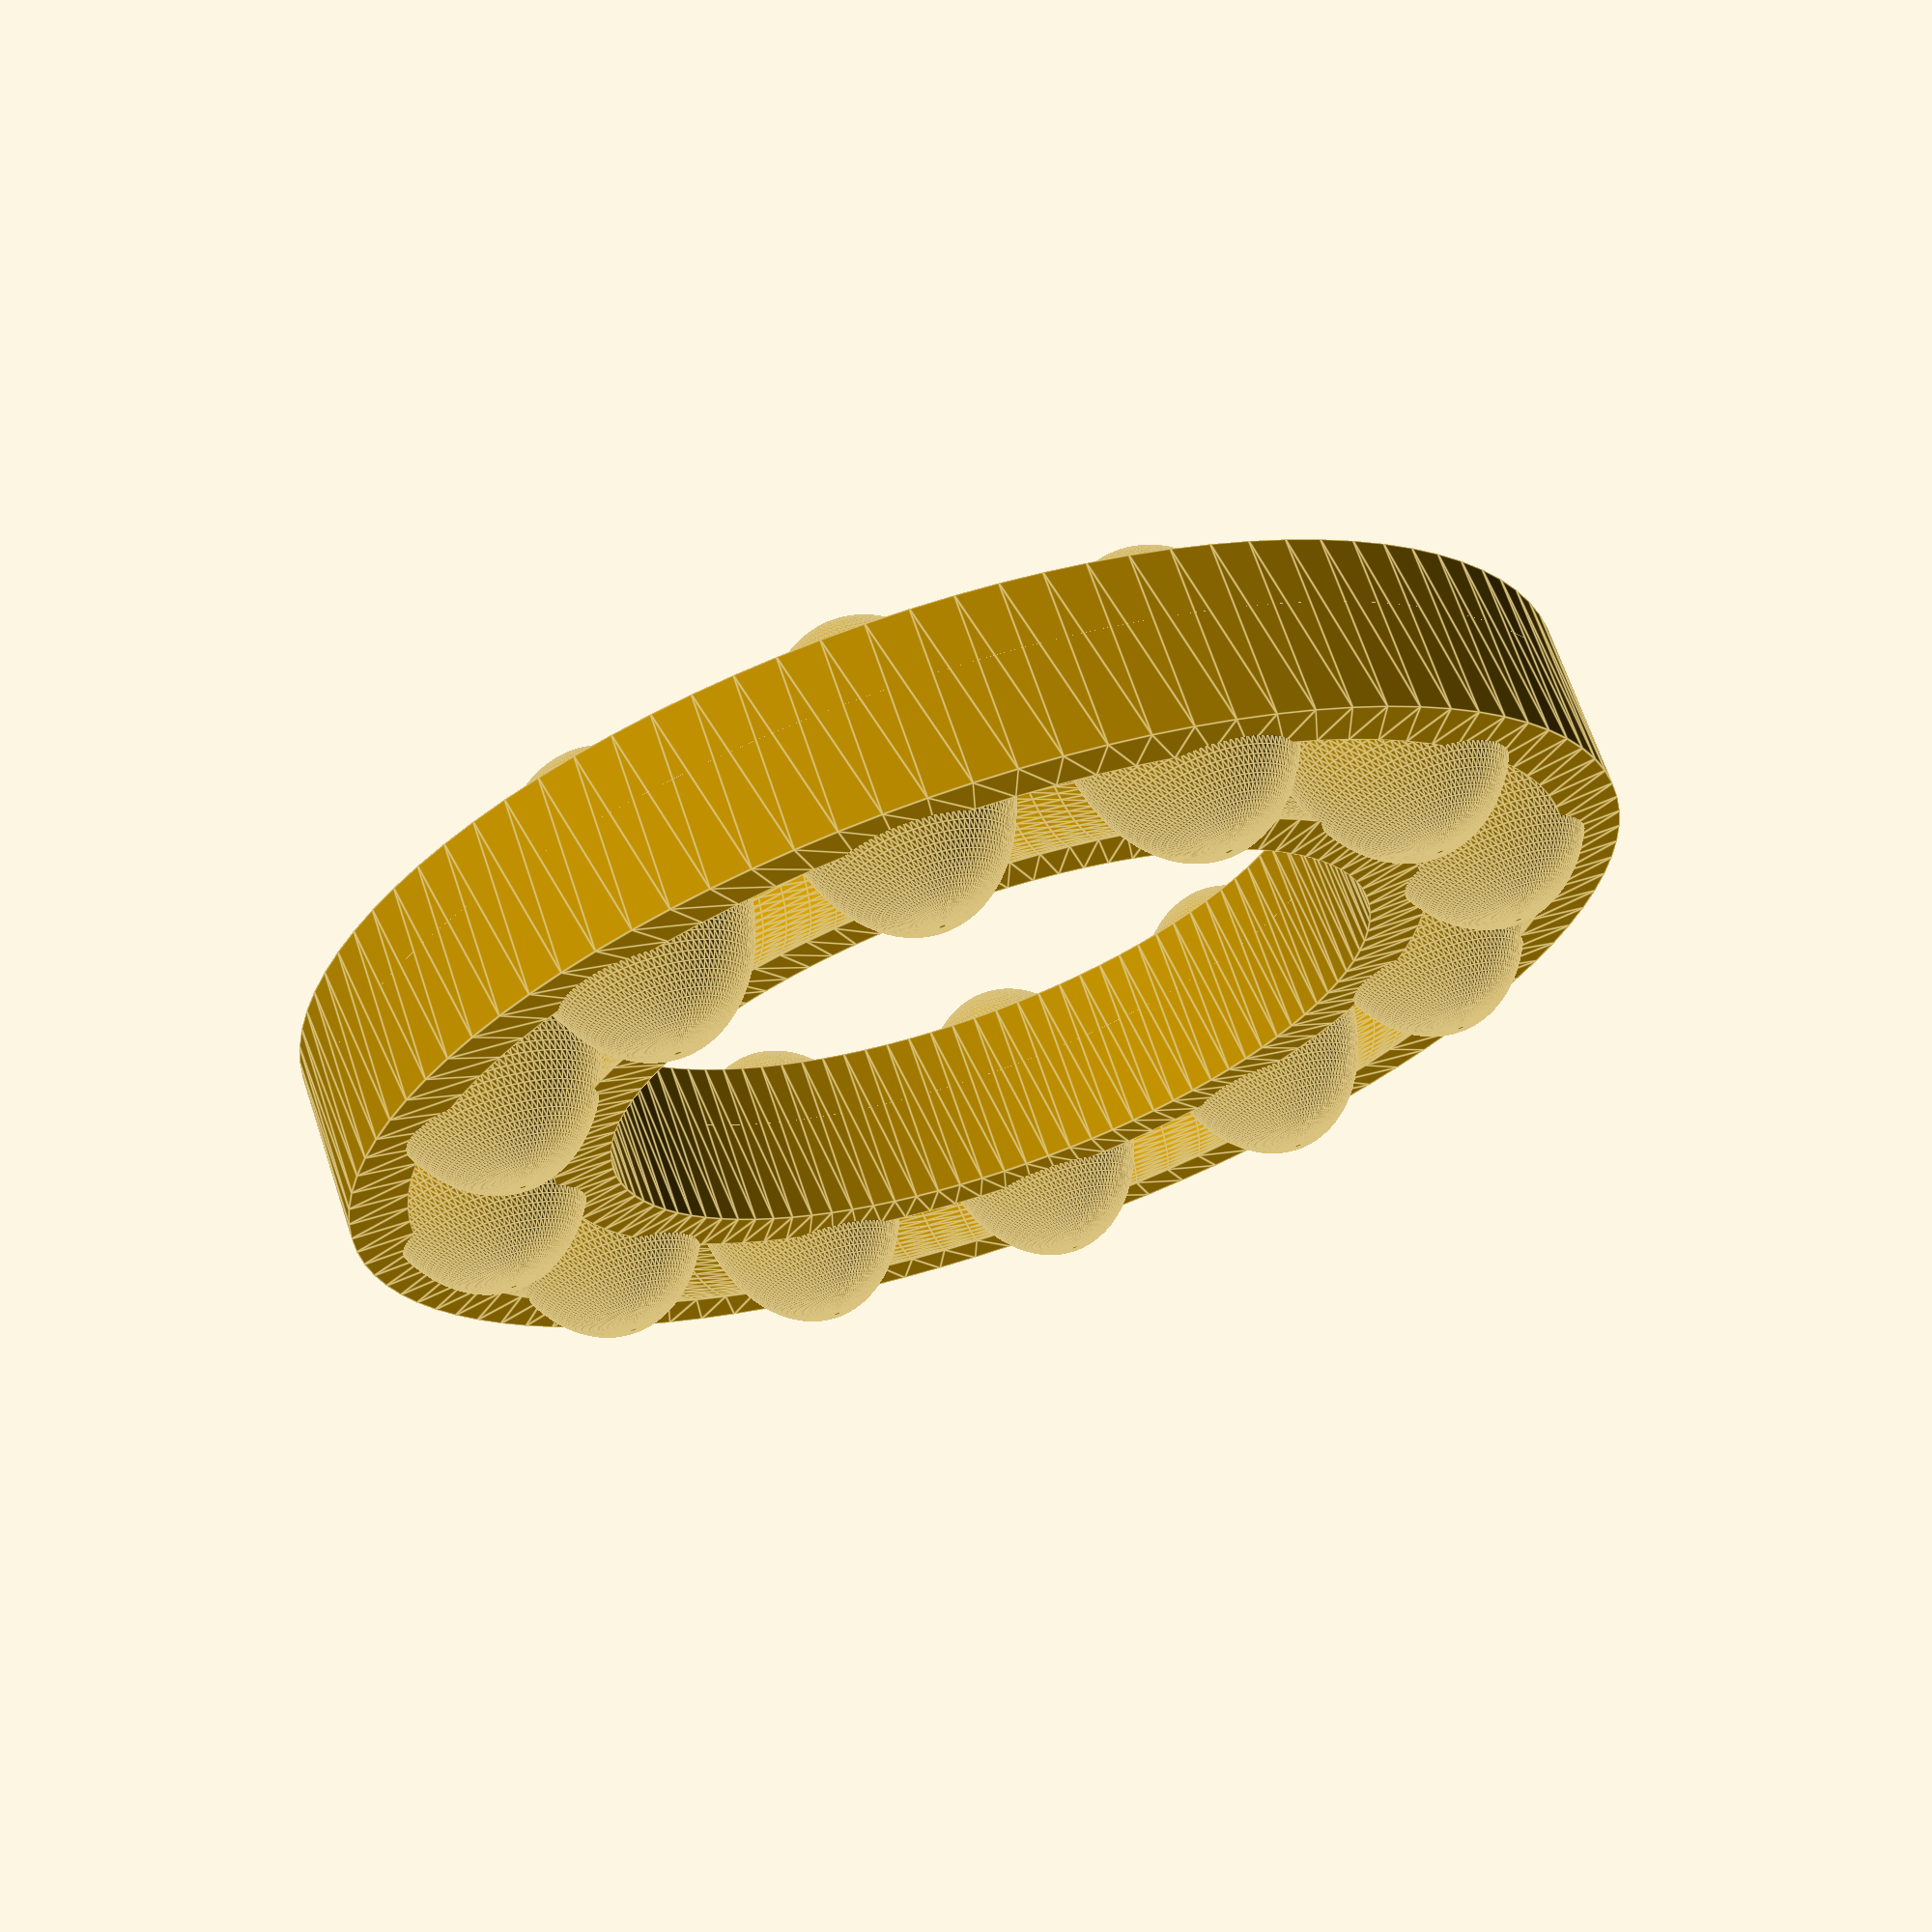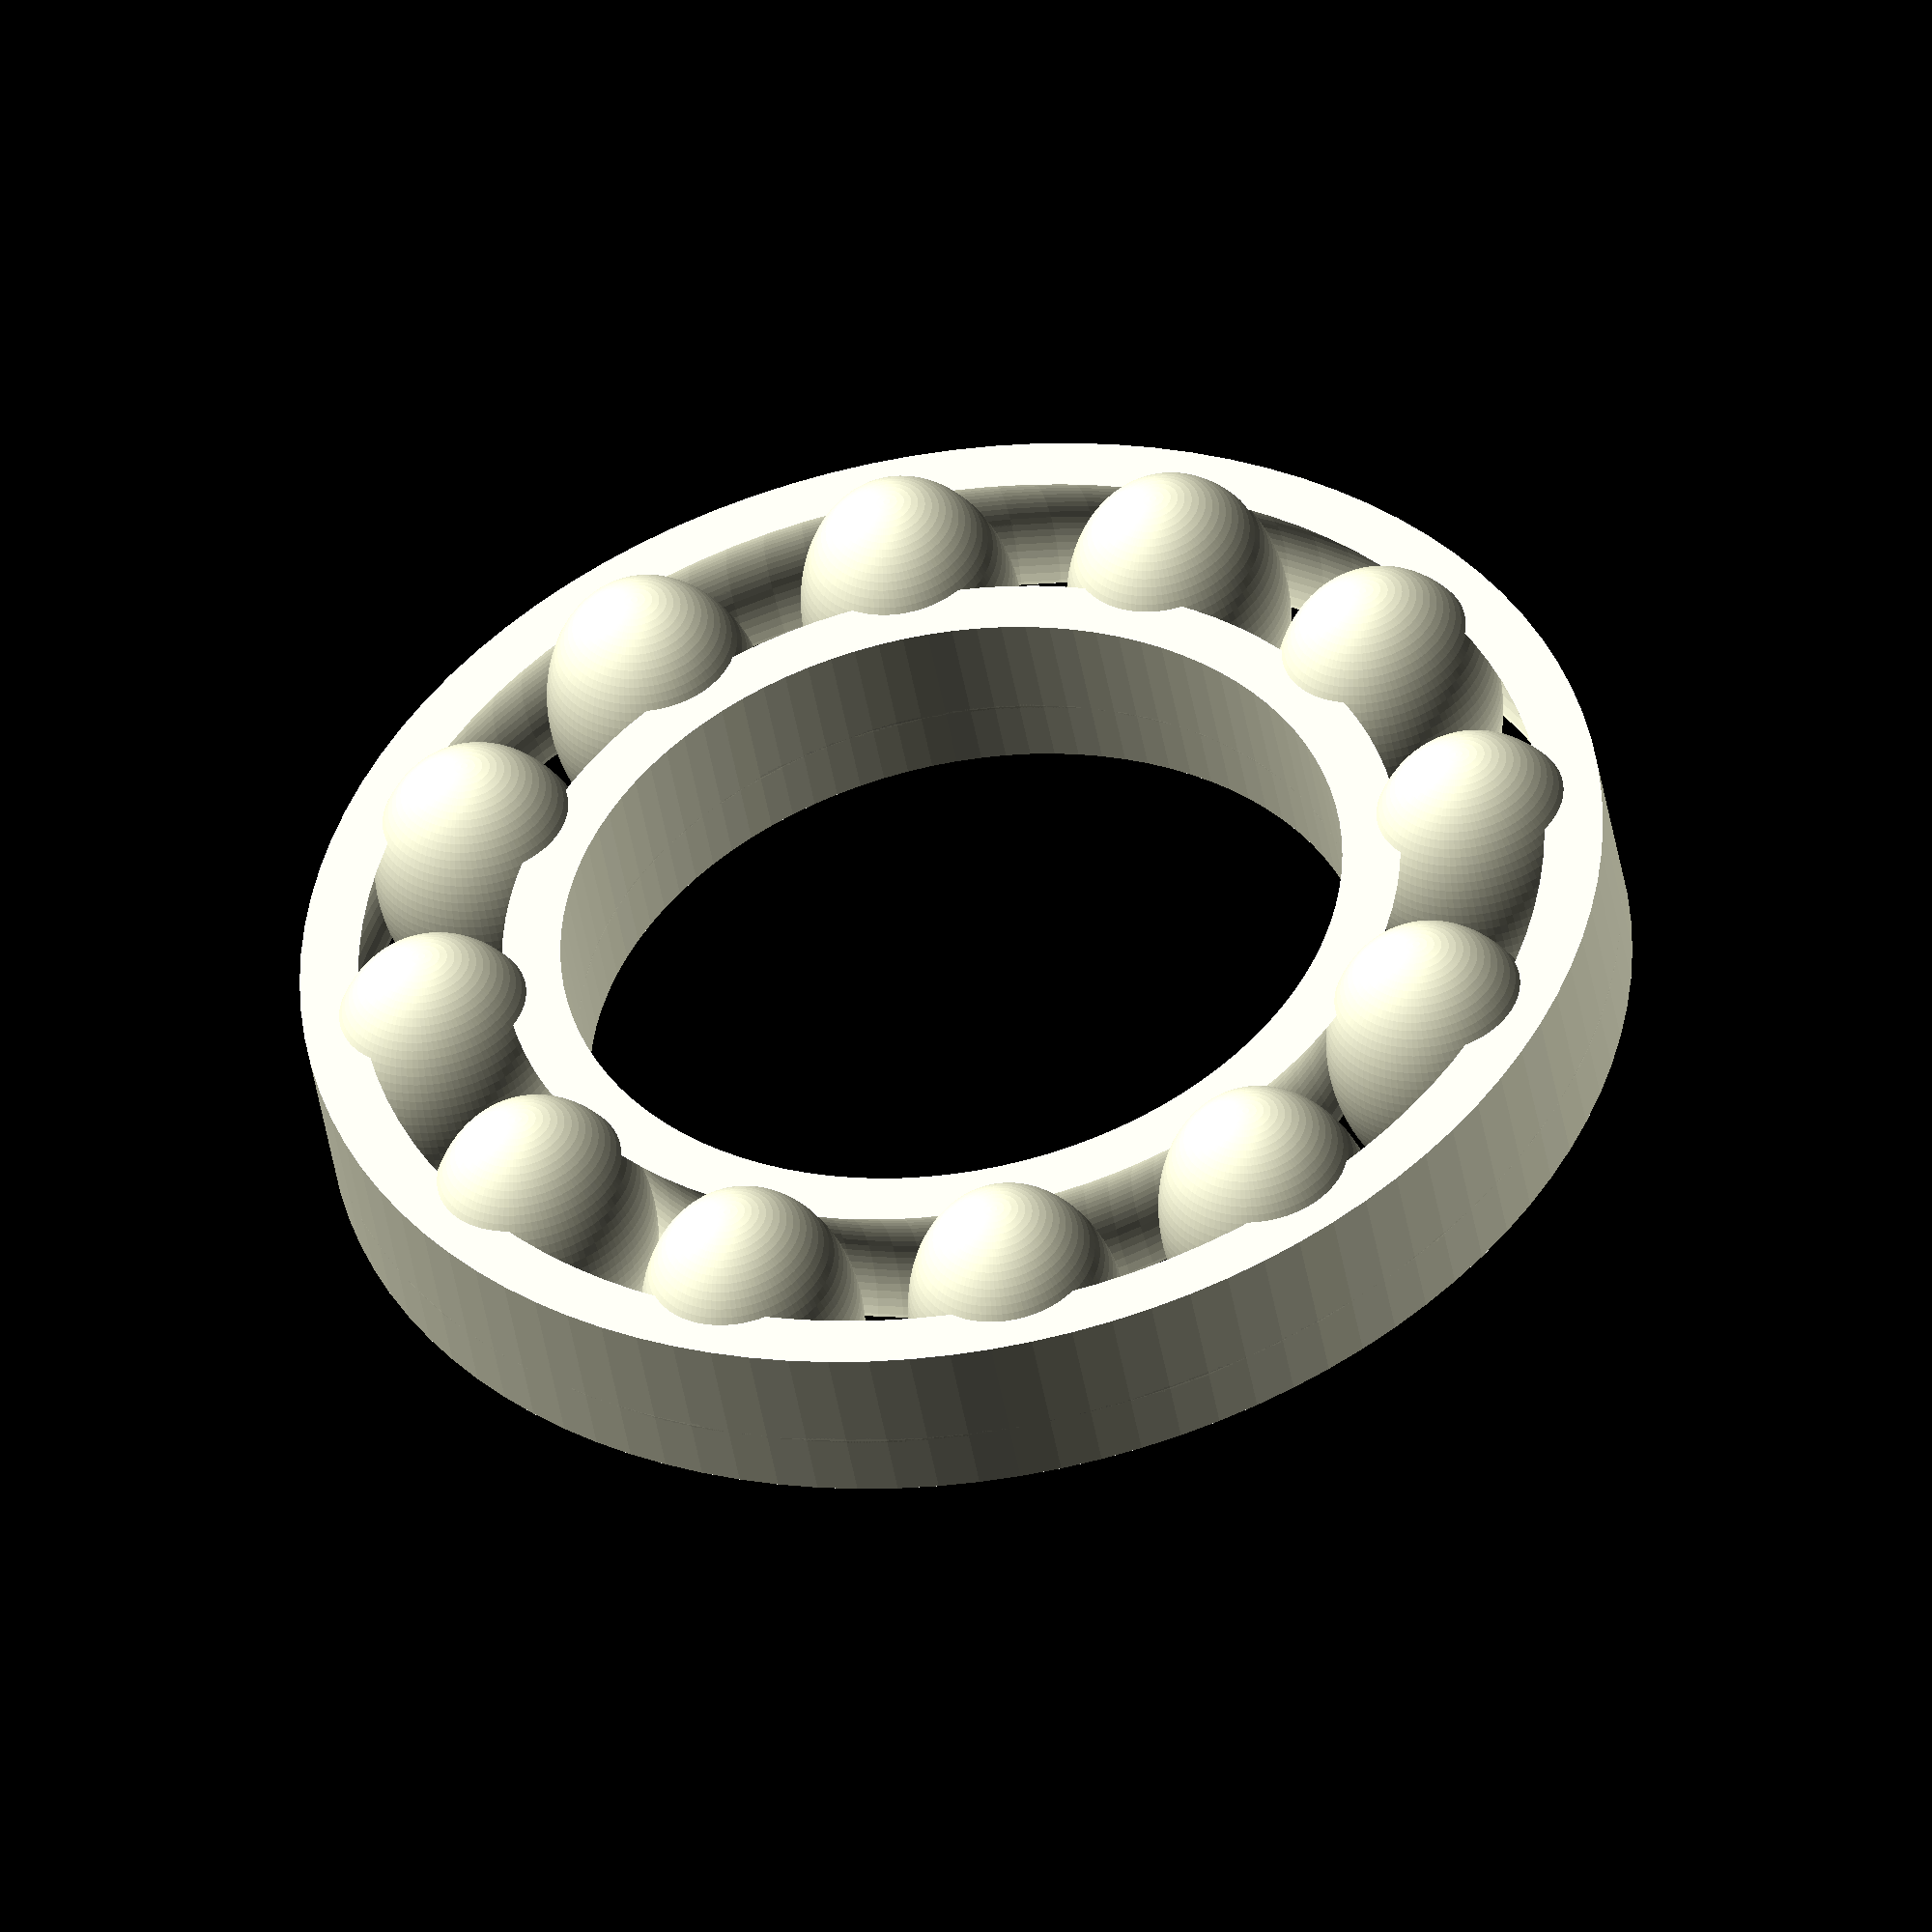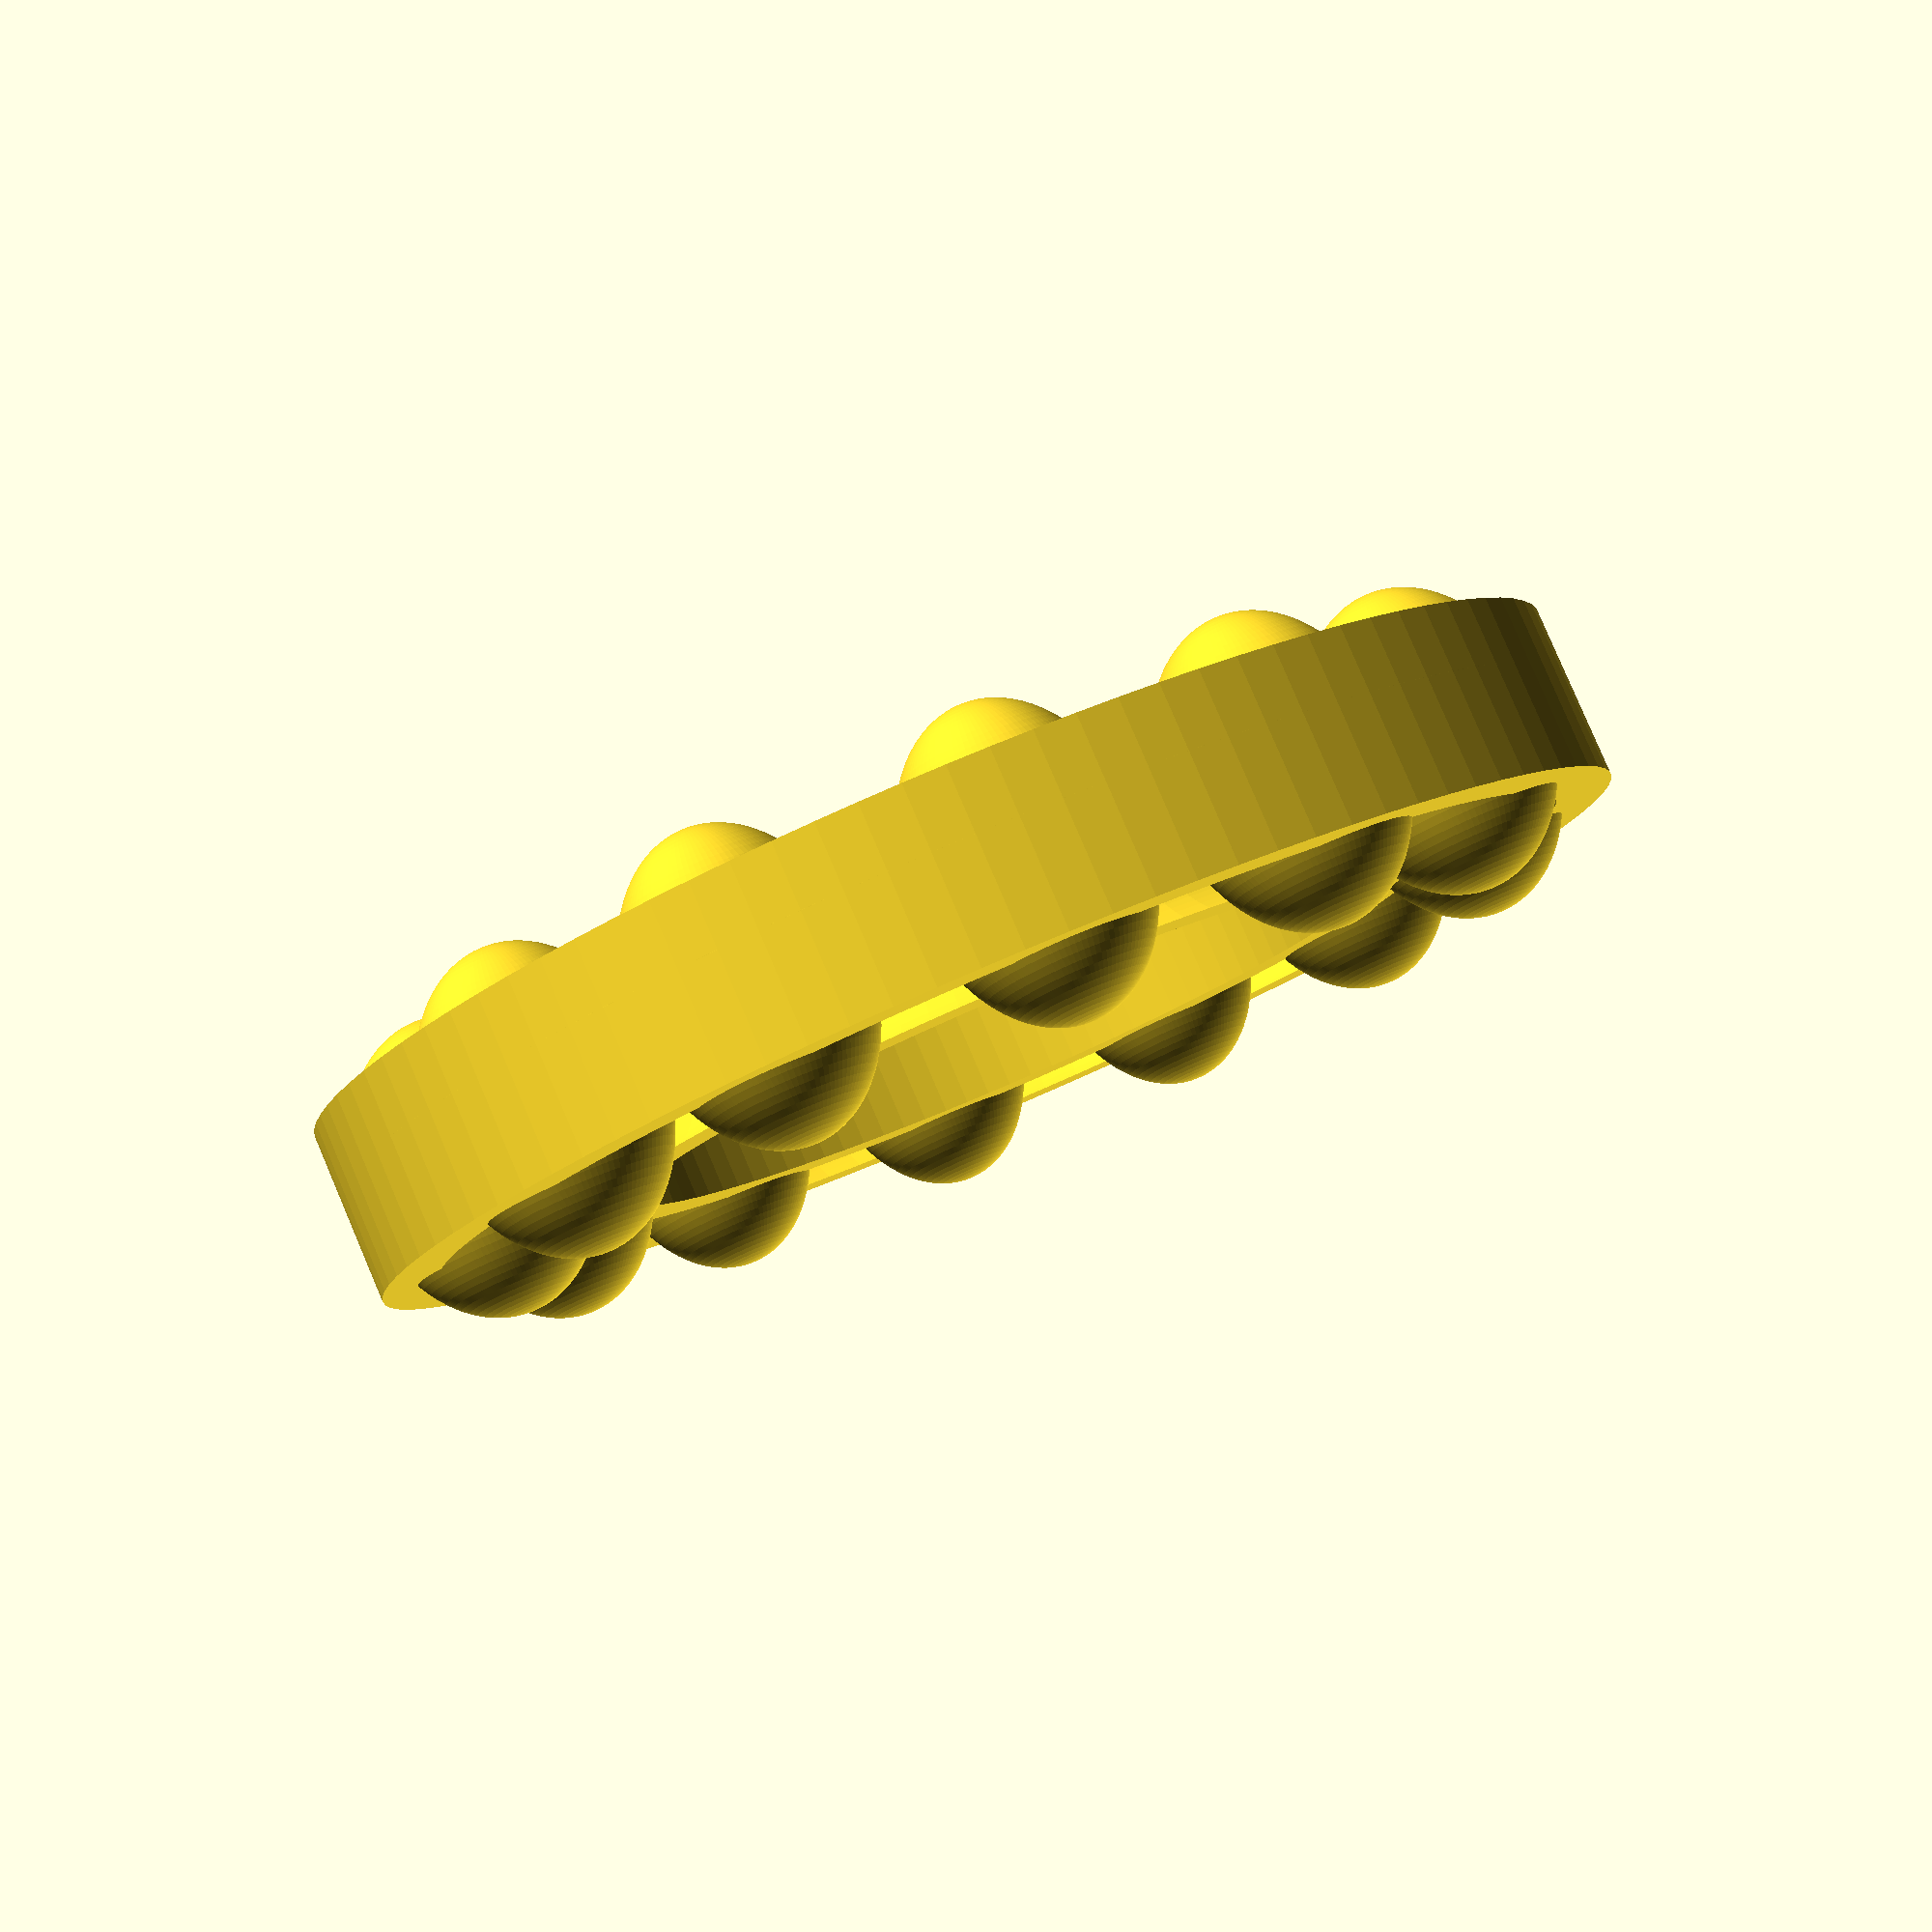
<openscad>
$fn = 100;

rotate_extrude(){
  difference(){
    union(){
        translate([10,0,0]) square ([2,4], center = true);
        translate([14,0,0]) square ([2,4], center = true);
      }
    translate([12,.5,0]) circle(3);
    }
}

for (ball = [0:30:360]) {
    rotate([0,0,ball])
    translate([12, 0, 0])
    resize(newsize=[5.25,5,7])
    sphere(r=3);
    }

</openscad>
<views>
elev=111.6 azim=128.0 roll=18.5 proj=p view=edges
elev=46.8 azim=215.9 roll=189.6 proj=o view=wireframe
elev=97.6 azim=293.6 roll=23.1 proj=p view=solid
</views>
